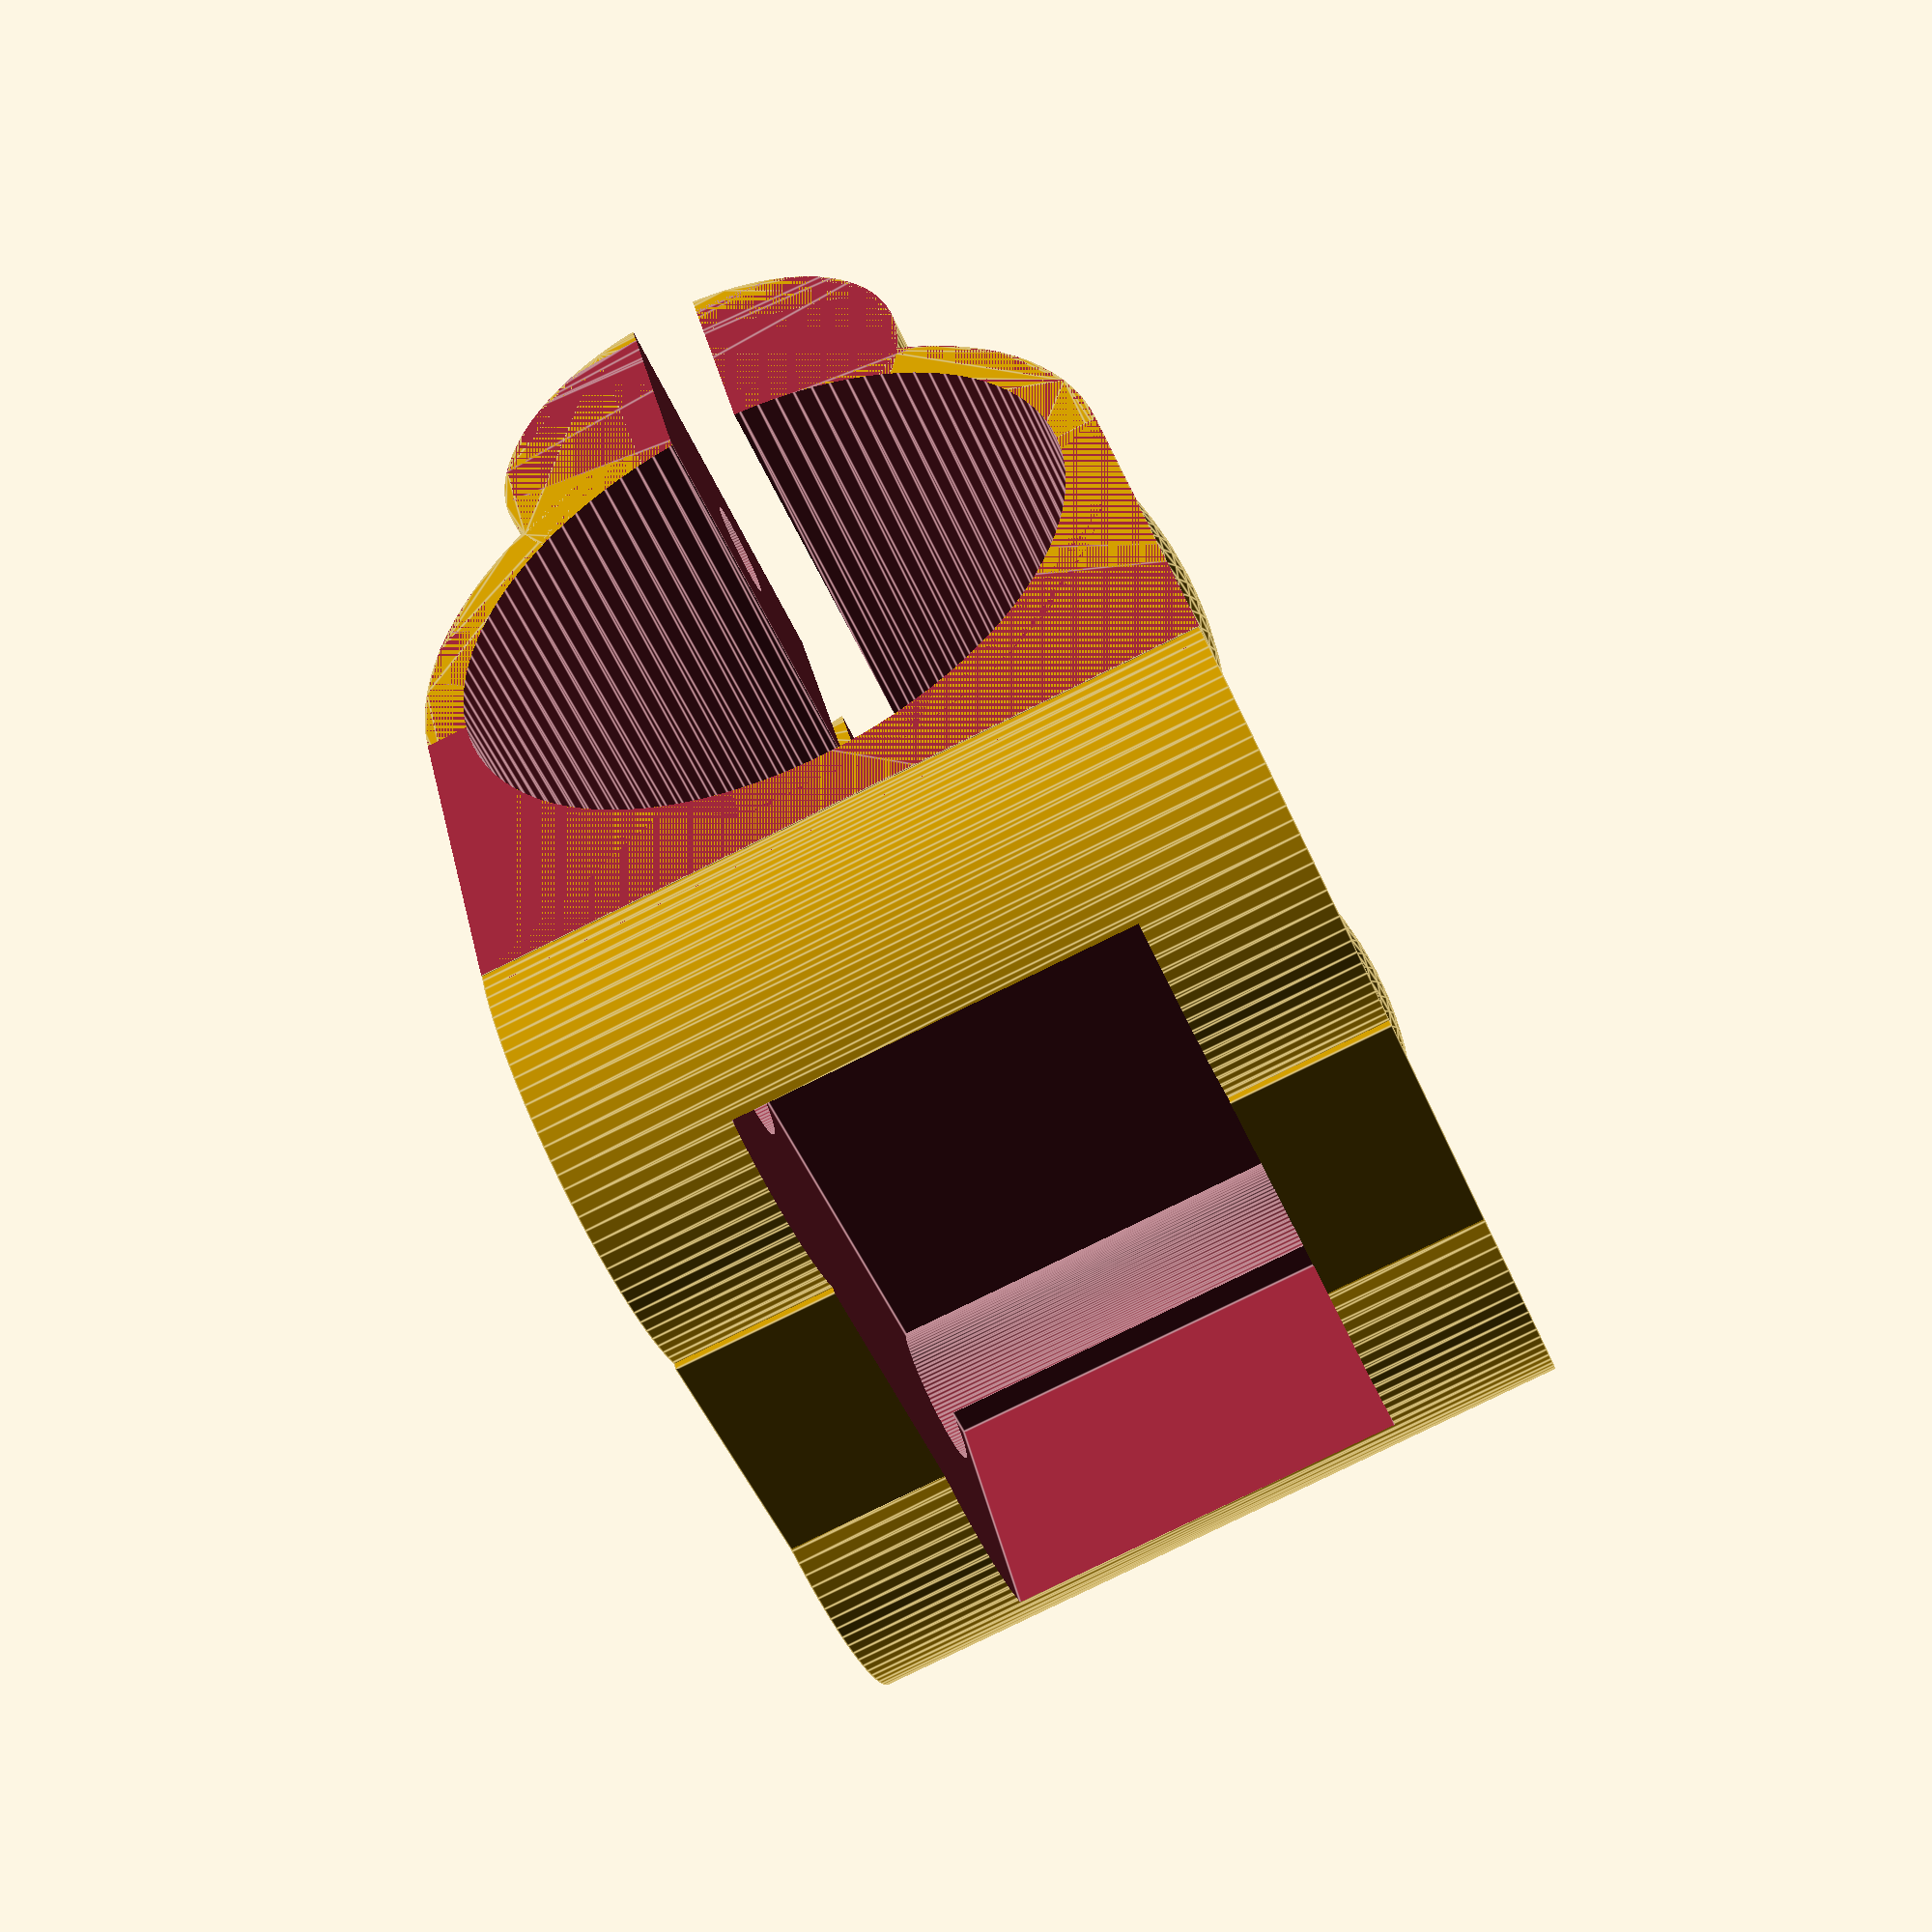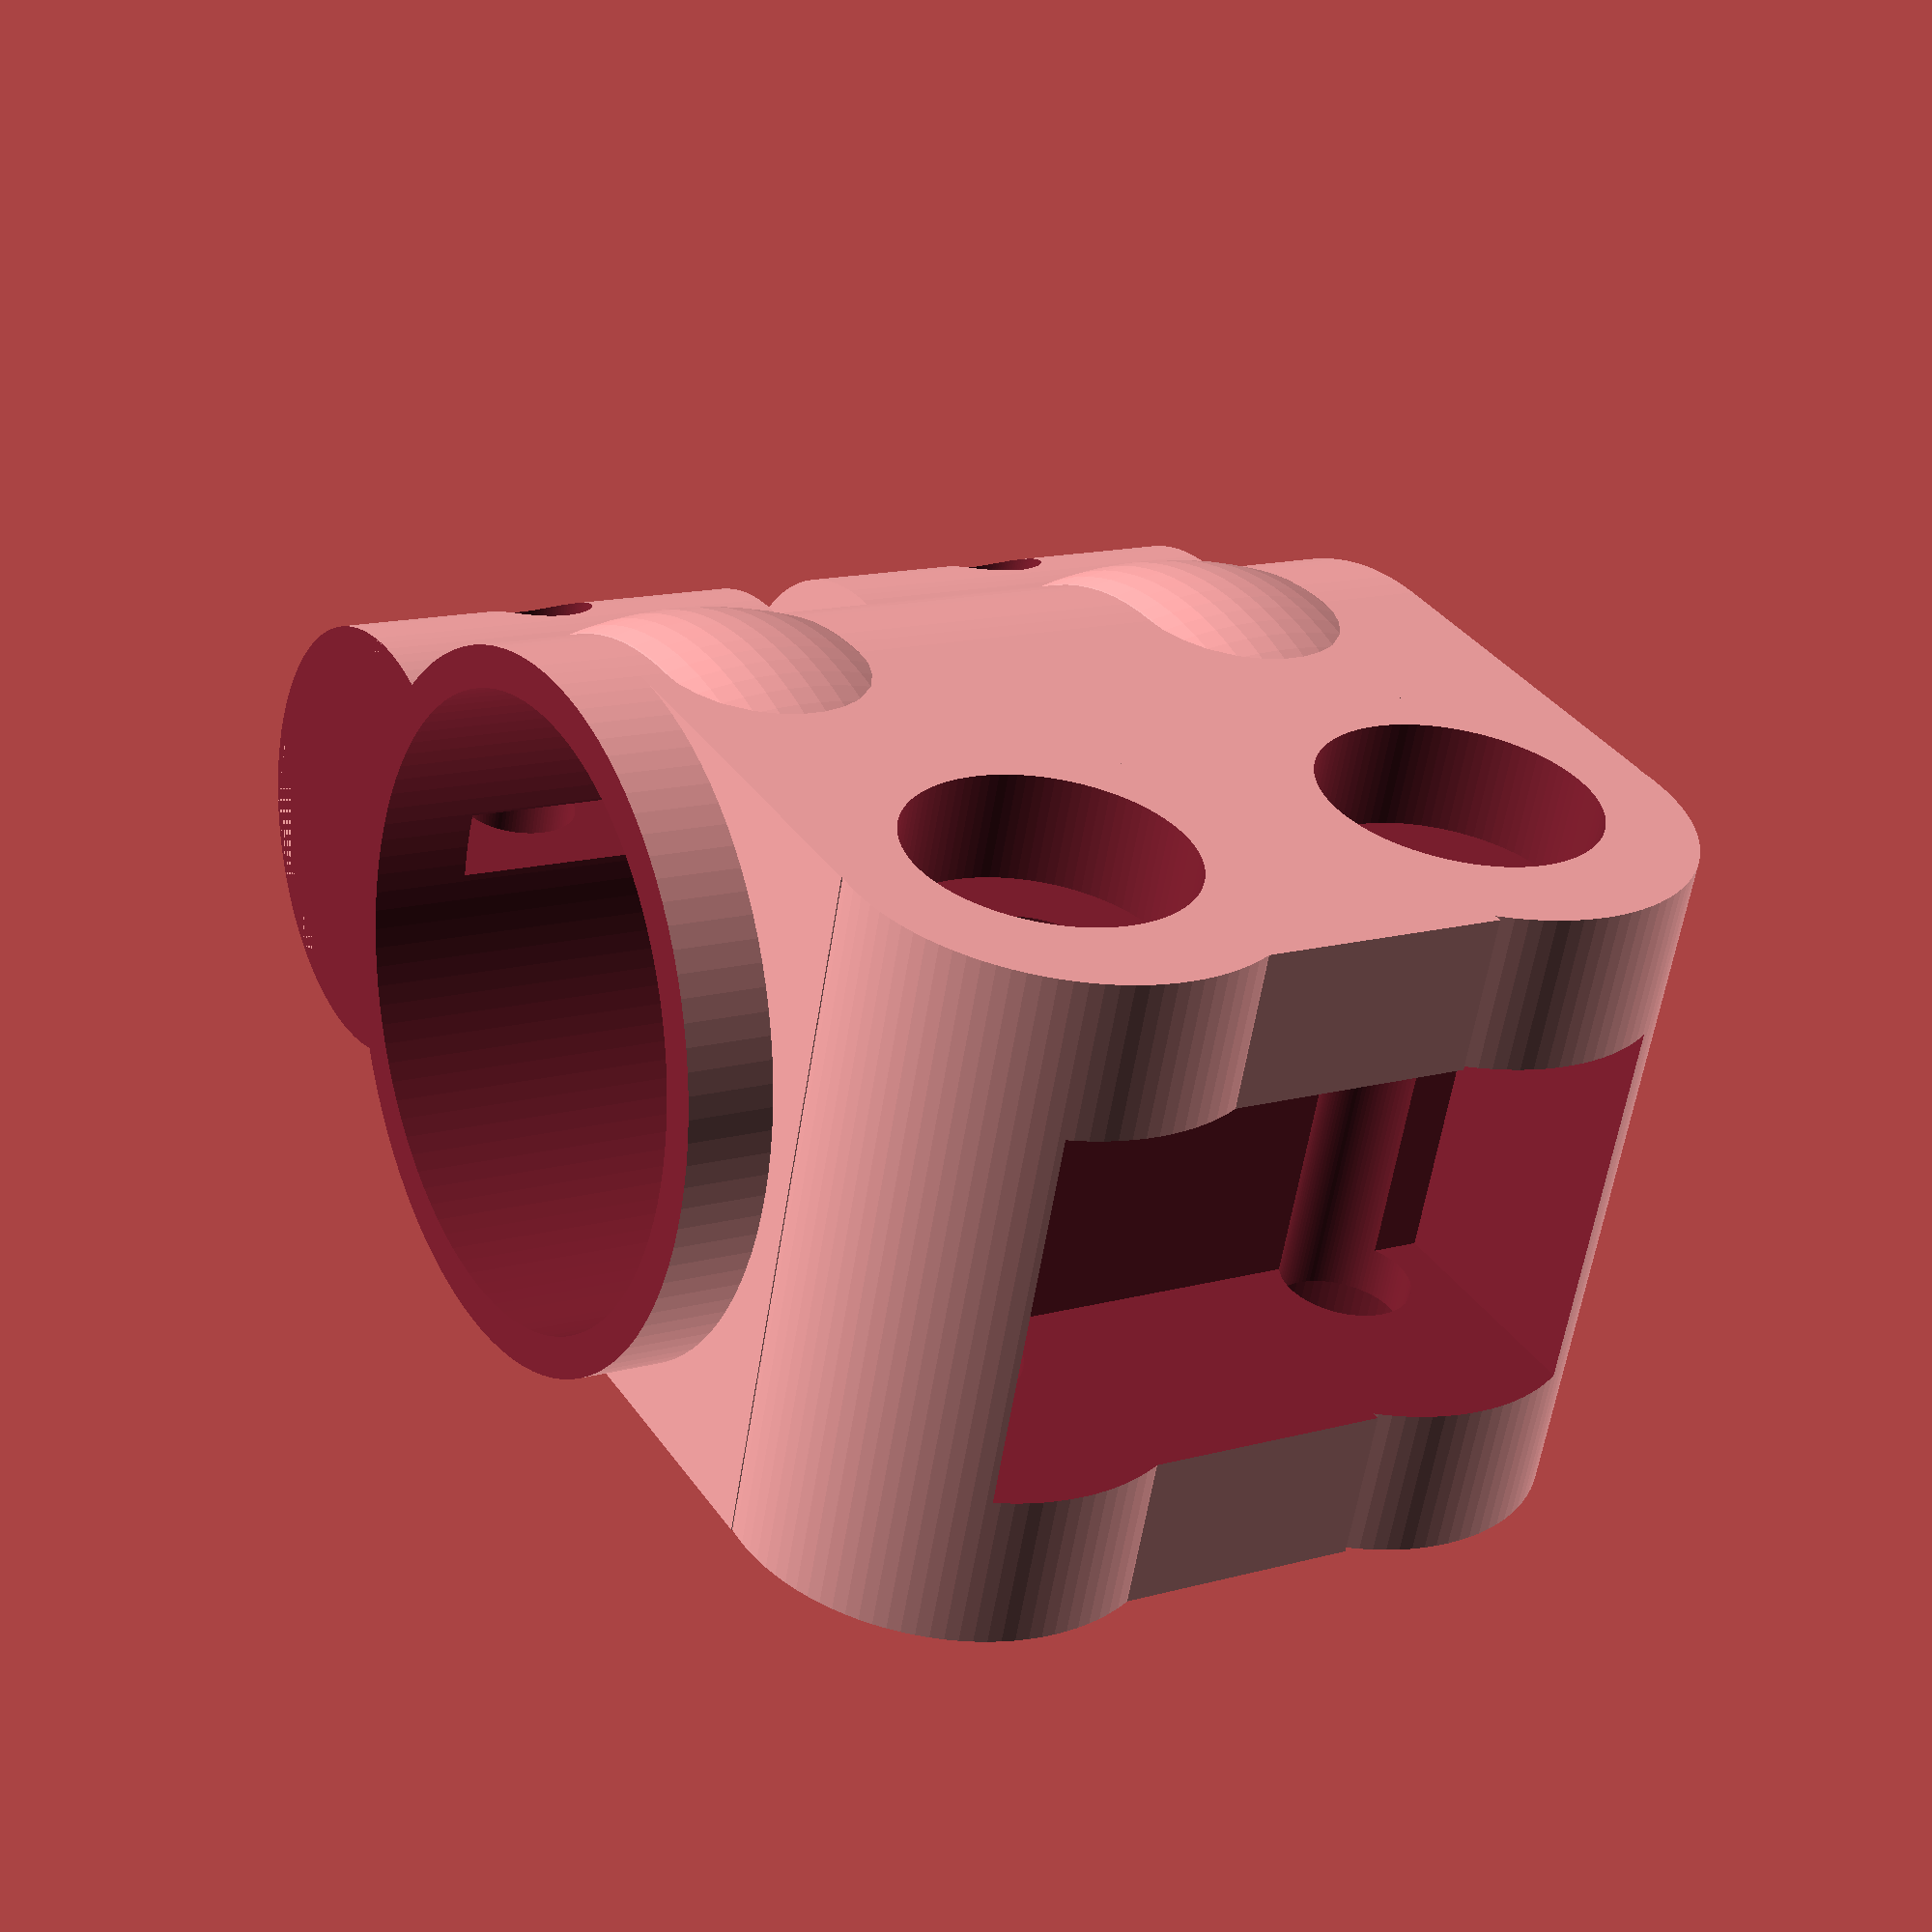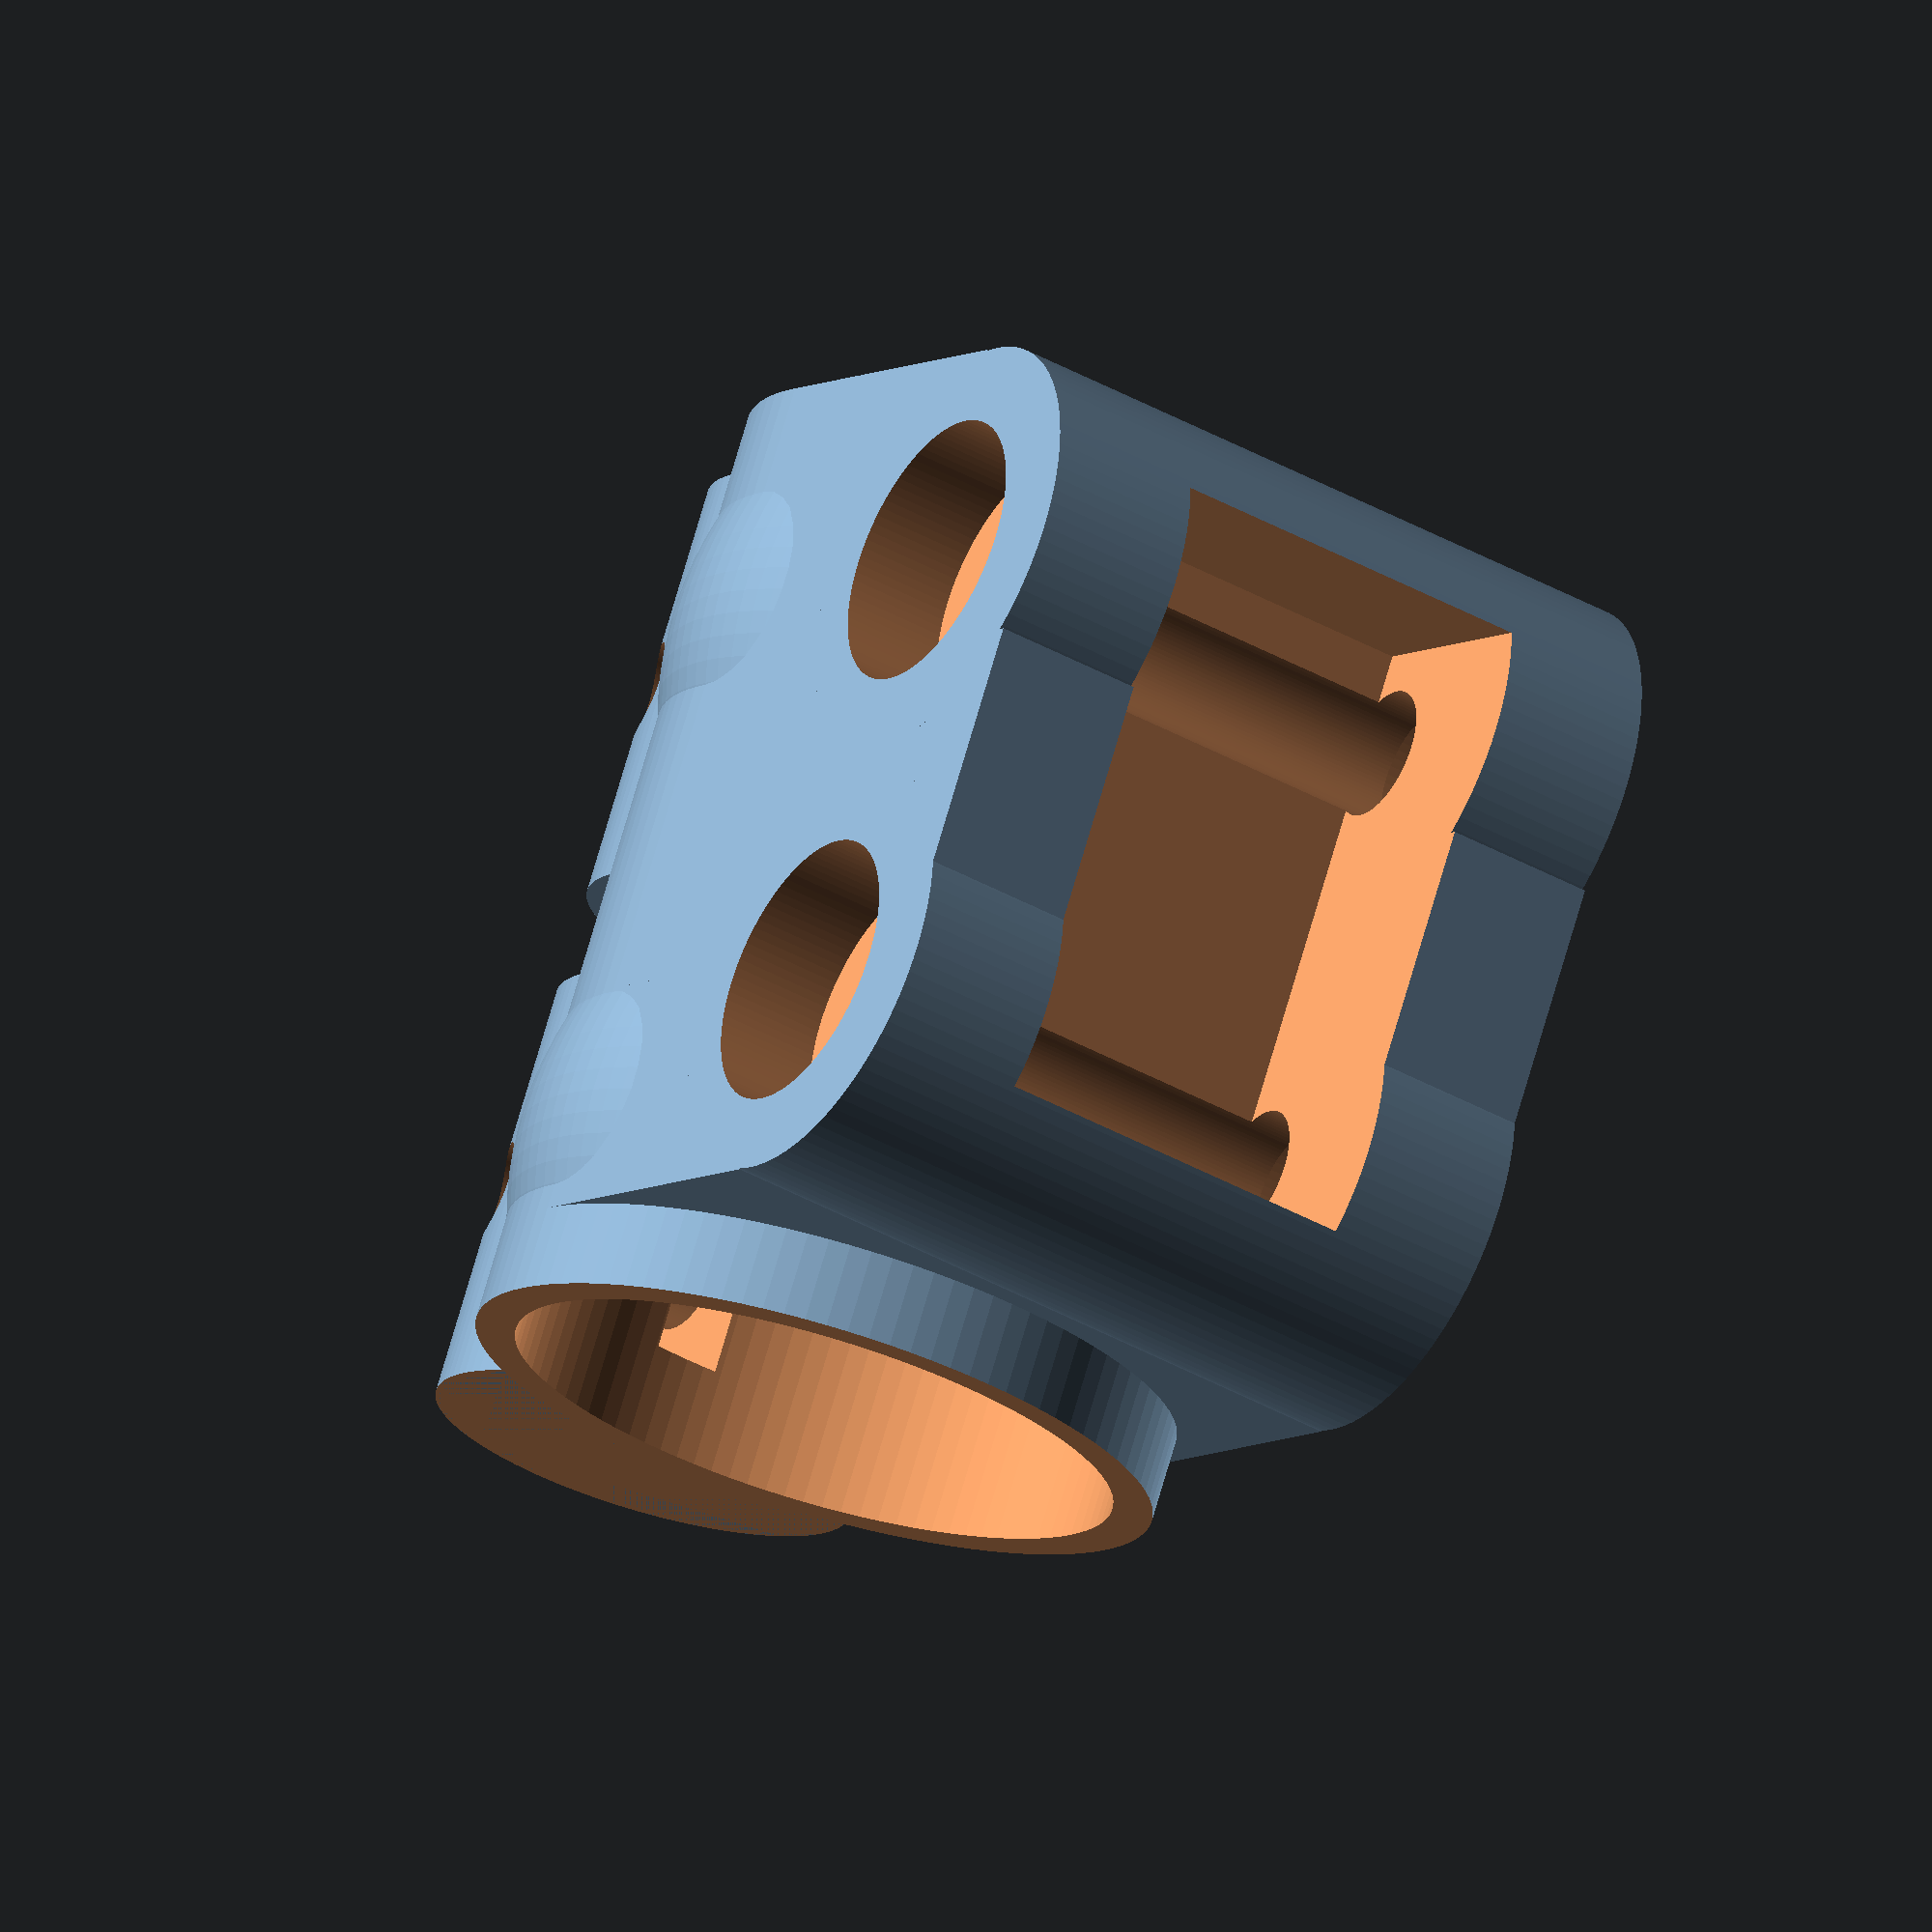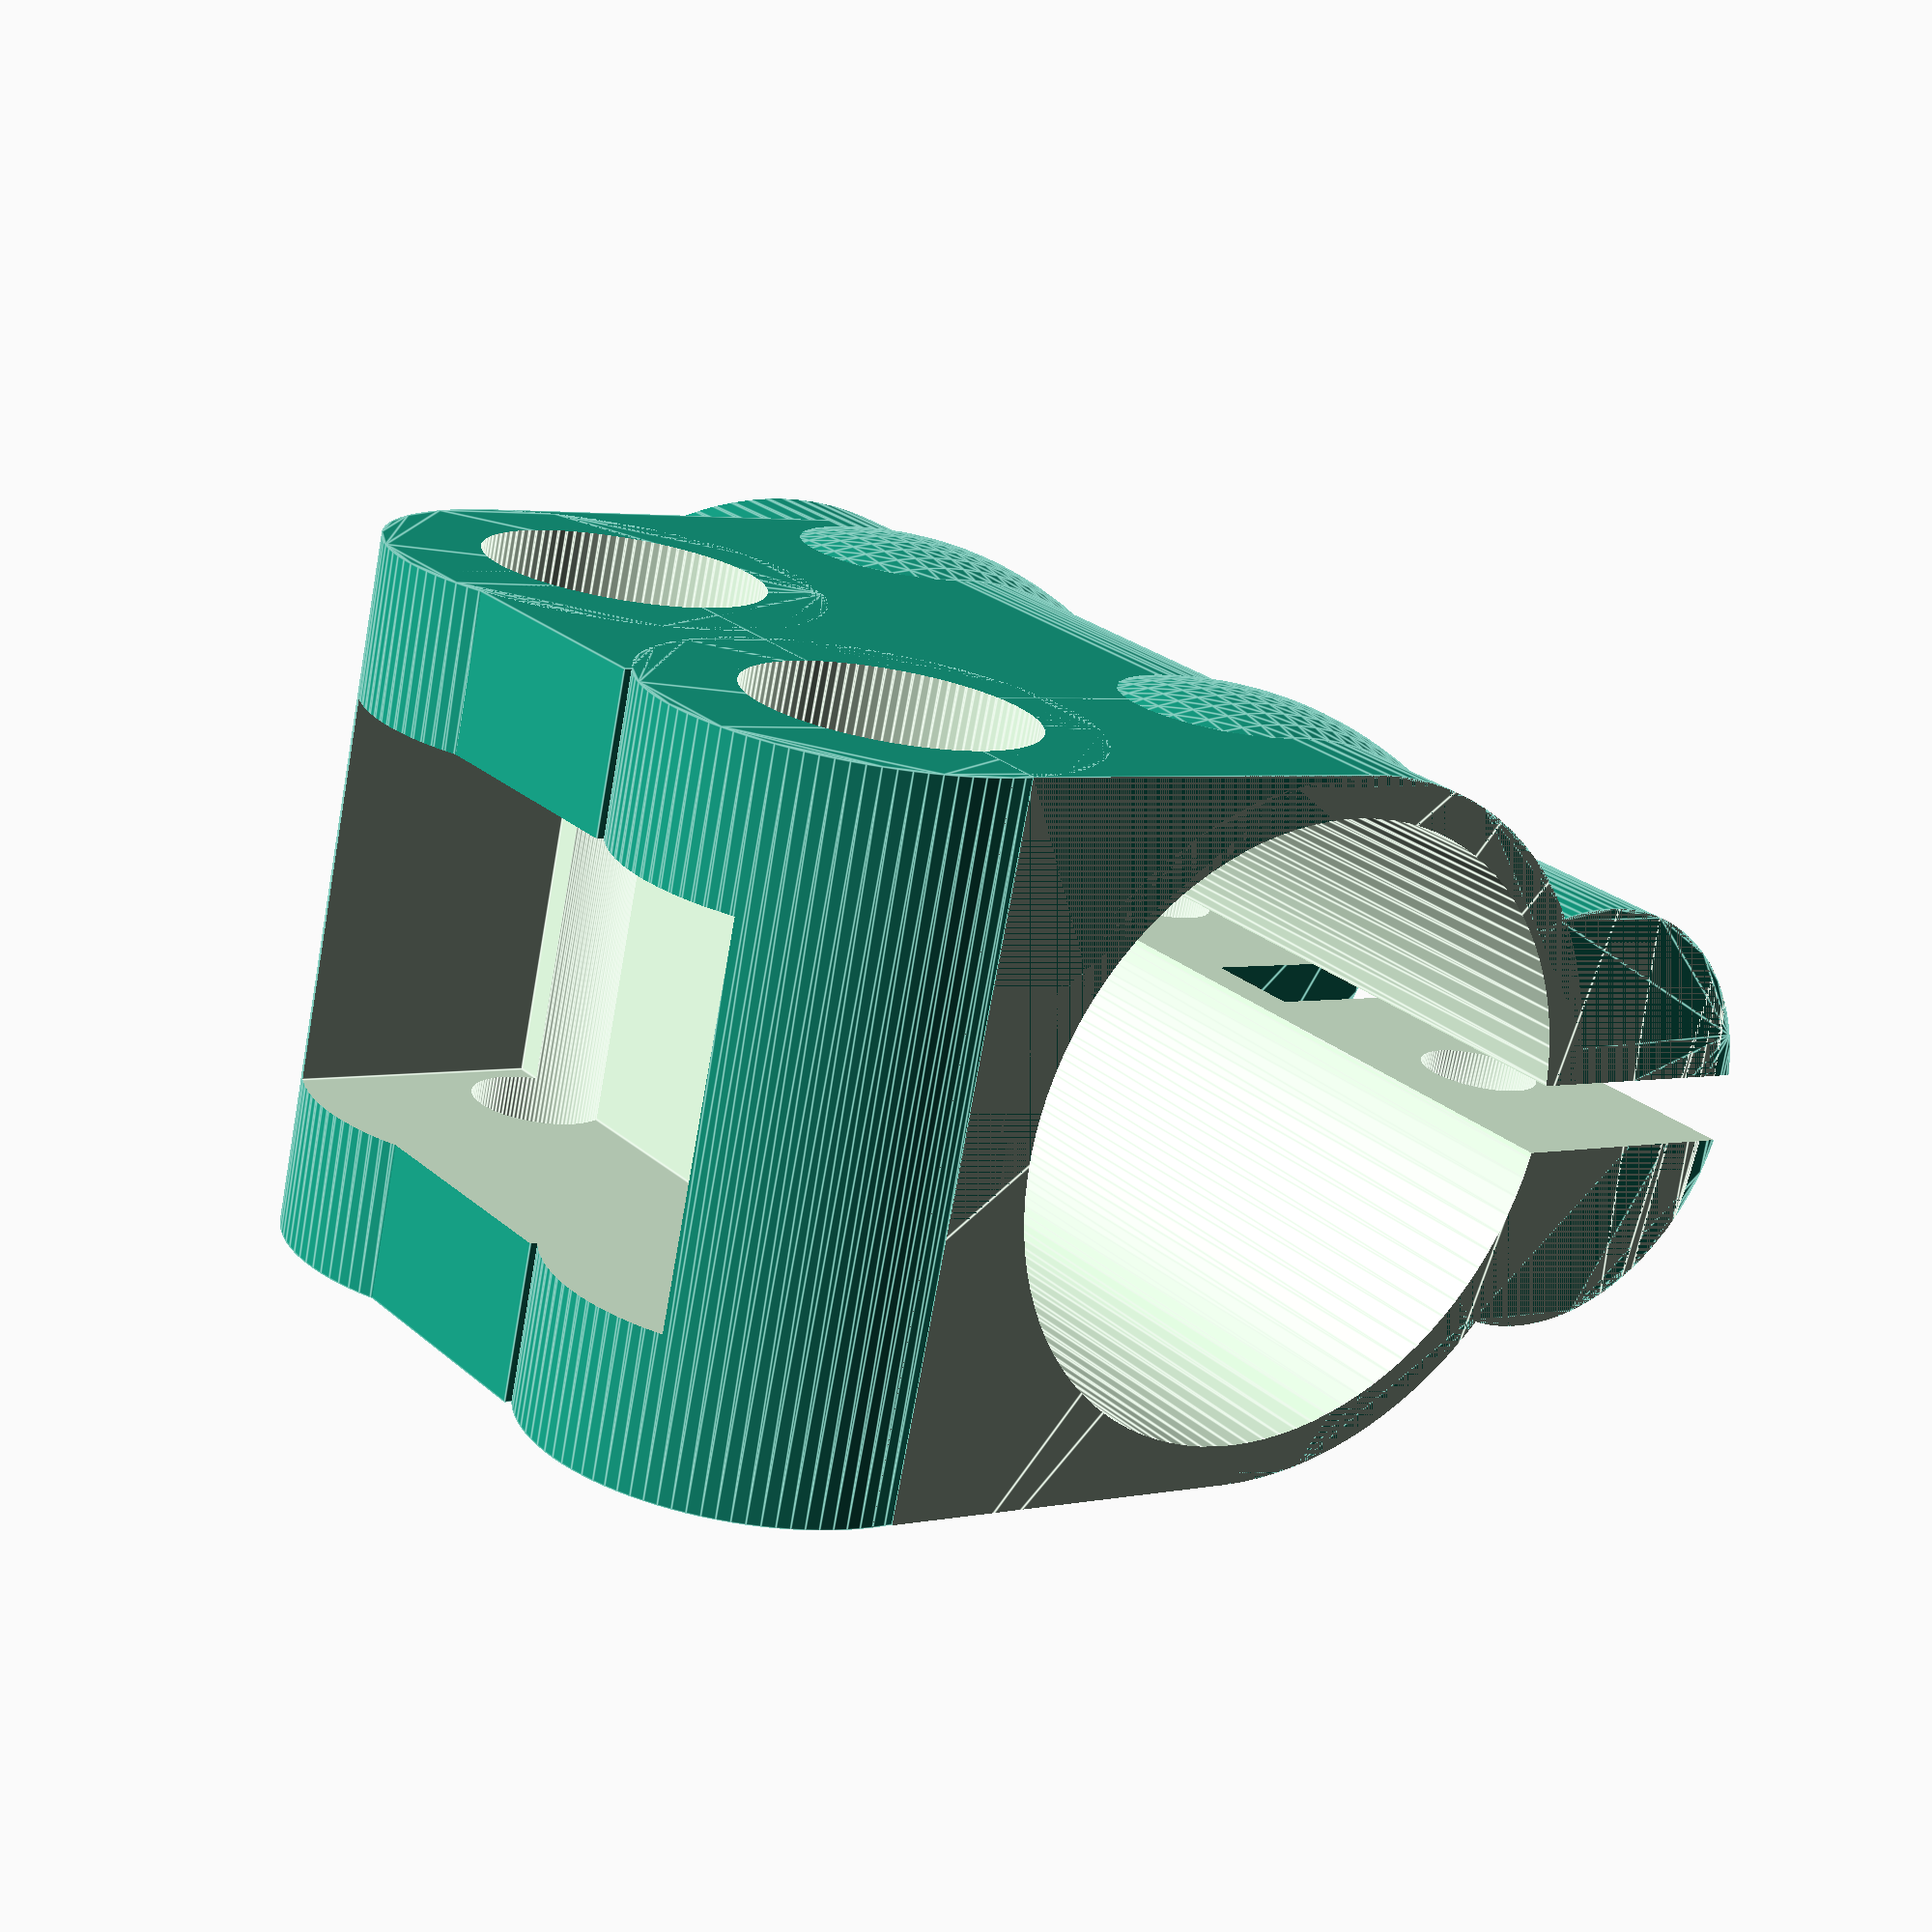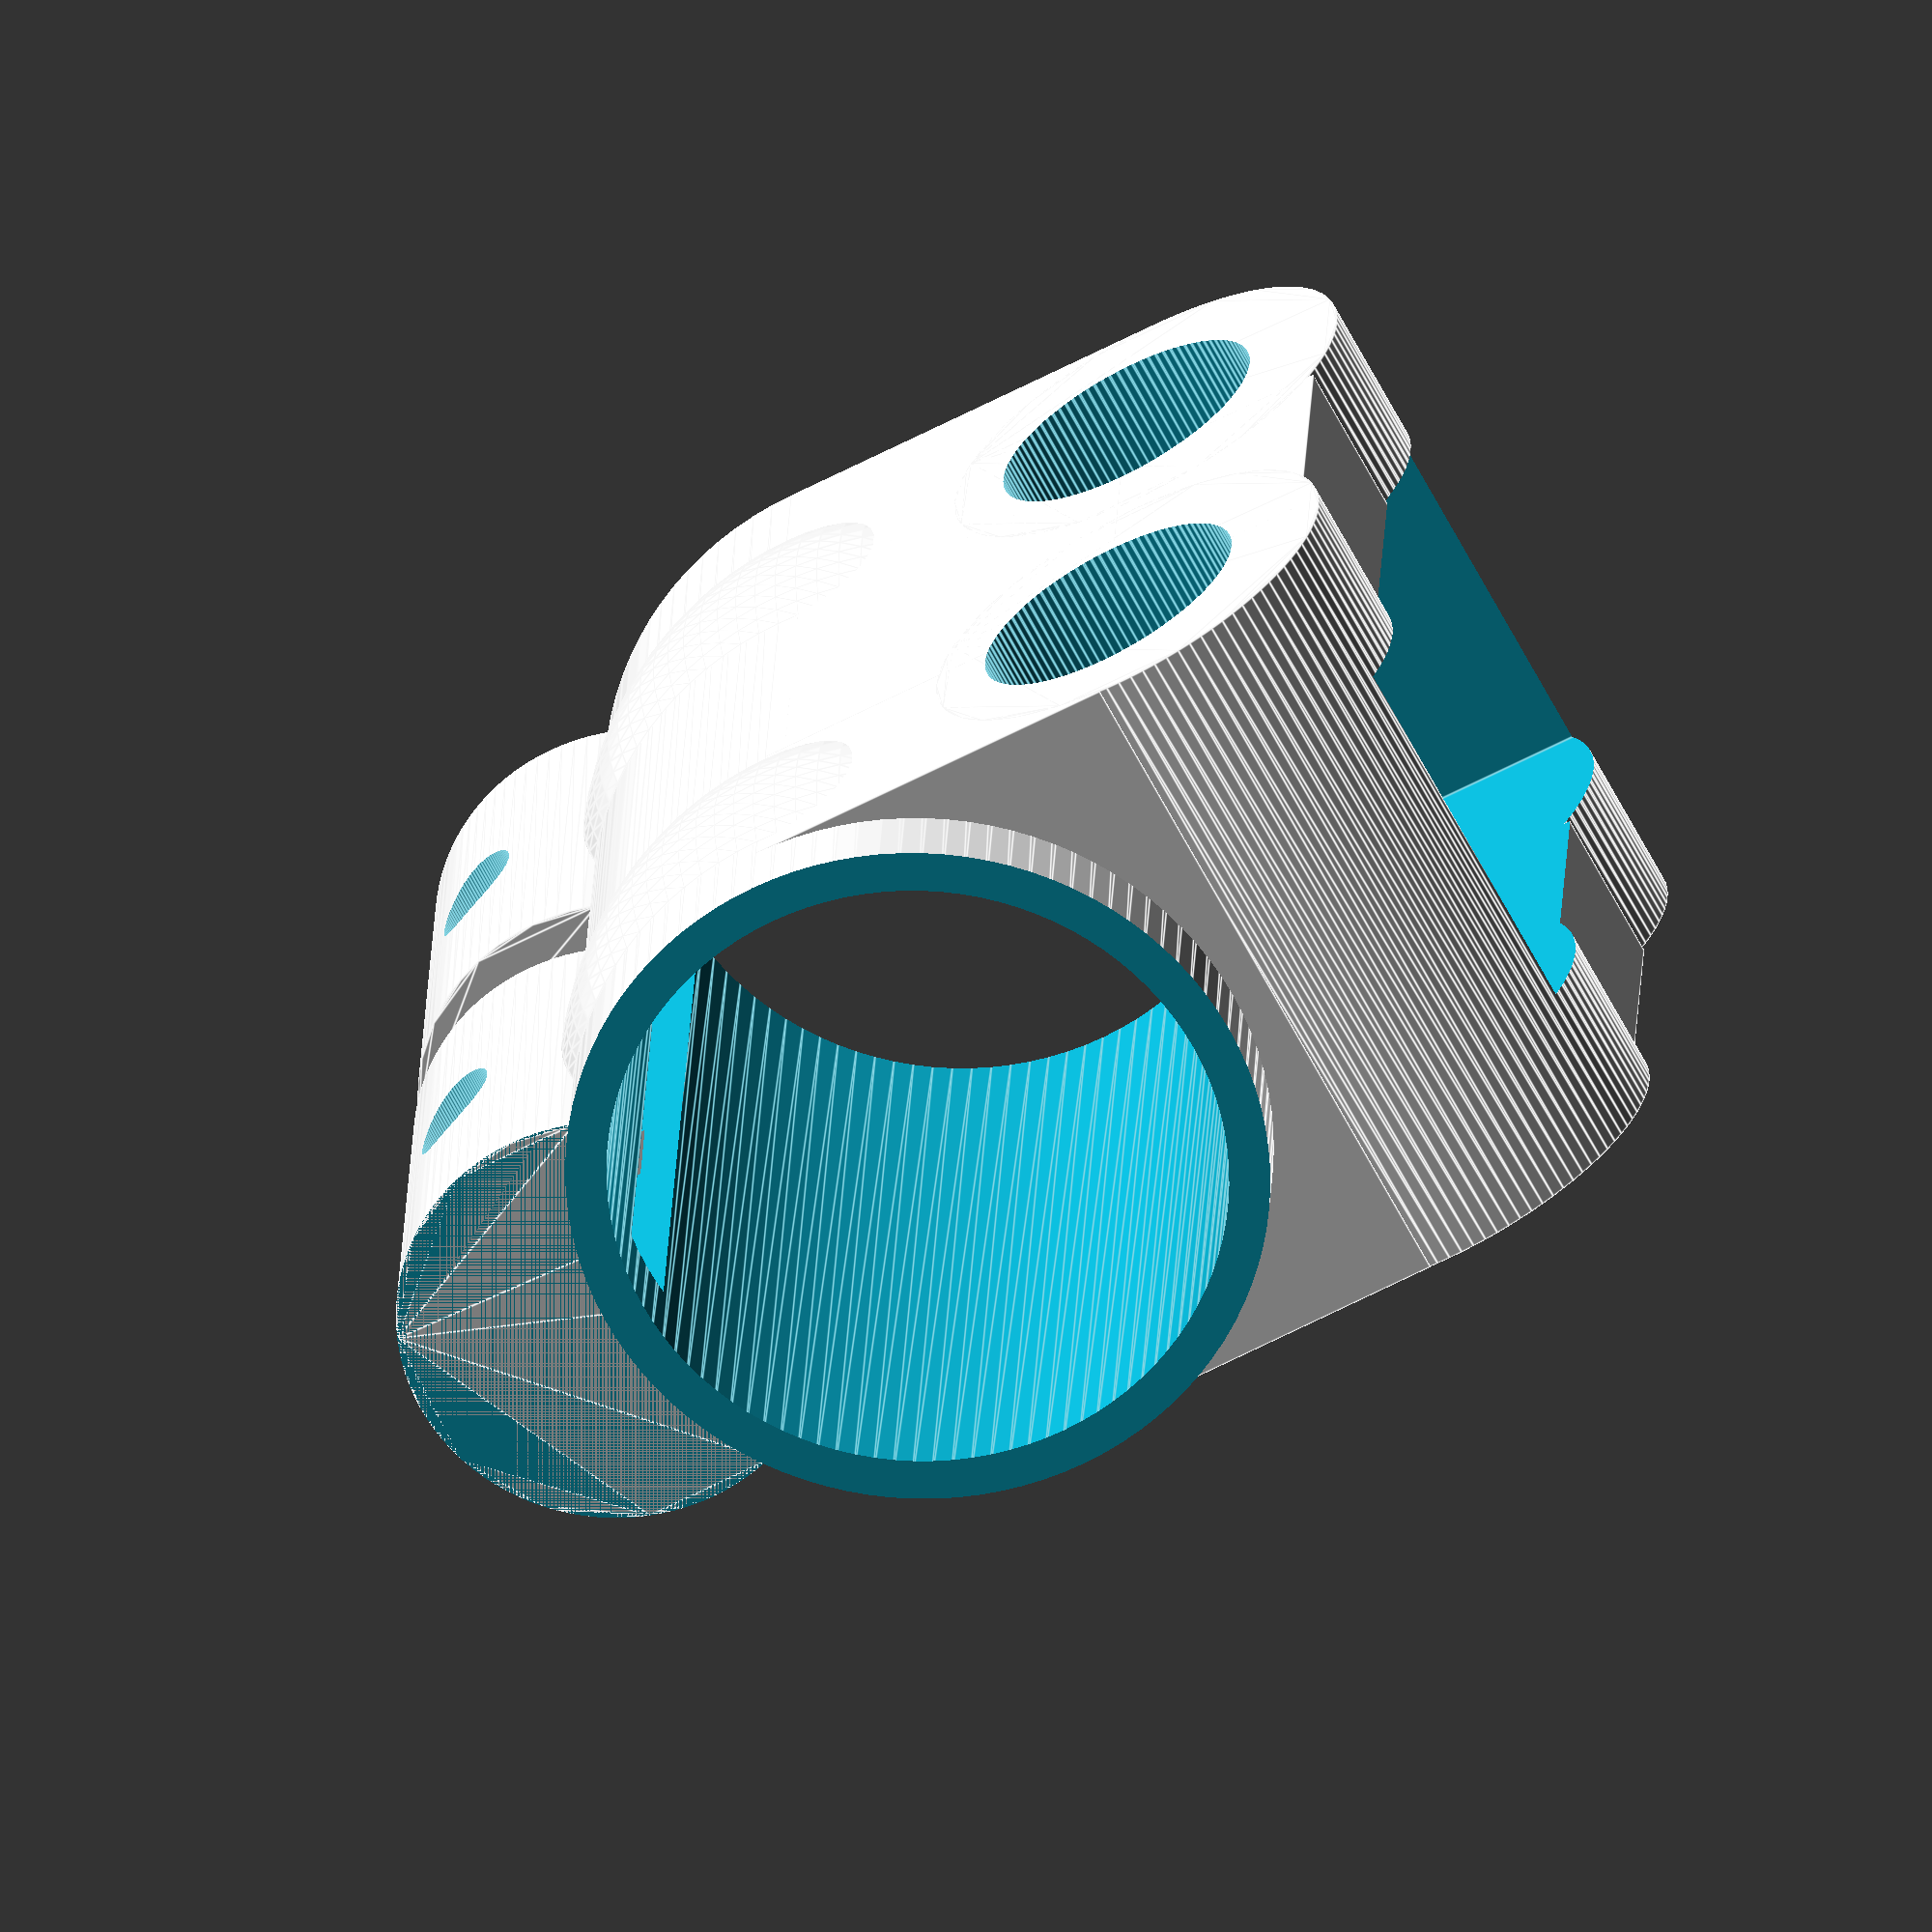
<openscad>
// offset.scad - Example for offset() usage in OpenSCAD

$fn = 100;

foot_height = 50;

//echo(version=version());

//rotate([0, 0, 180]){
//    cube(70);
//}
difference(){
    union(){
        difference(){
            union(){
                // 主体
                translate([0, 0, -10]){
                    linear_extrude(height = foot_height) {
                        circle(16.3);
                    }
                }
                // 补强环
                translate([0, 0, 5]){ 
                    sphere(r = 17);
                }
                translate([0, 0, 30]){ 
                    sphere(r = 17);
                }
                // 头管锁死部分
                translate([16, -0, -5]){ 
                    linear_extrude(height = 20) {
                        circle(10);
                    }
                }
                translate([16, -0, 20]){ 
                    linear_extrude(height = 20) {
                        circle(10);
                    }
                }
                // 四连杆伸出主体
                translate([-28, -16.3, 10]){
                    rotate([0, 0, 0]){
                        cube([27, 32.6, 15]);
                    }
                }
                translate([-18, -16.3, 10]){
                    rotate([0, 0, 0]){
                        cube([18, 32.6, 30]);
                    }
                }
                
                translate([-18, -16.3, -1]){
                    rotate([0, 0, 0]){
                        cube([18, 32.6, 30]);
                    }
                }
                
                translate([-19, 16.3, 9]){ 
                    rotate([90, 0, 0]){
                        linear_extrude(height = 32.6) {
                            circle(10);
                        }
                    }
                }
                translate([-19, 16.3, 30]){ 
                    rotate([90, 0, 0]){
                        linear_extrude(height = 32.6) {
                            circle(10);
                        }
                    }
                }
            }
            
            // 半球裁切
            translate([0, 0, -105]) cube(200, center = true);
            
            // 头管空位裁切
            translate([0, 0, -9])
            linear_extrude(height = foot_height) {
                circle(14.4);
            }

            // 减重裁切
            translate([-5, 0, foot_height - 10])
            linear_extrude(height = foot_height-3) {
                circle(30);
            }
            // 缝隙裁切
            translate([14, -1.5, -0.5])
            cube([20, 3.2, 42]);
            
            translate([-36.5, -9, 5])
            cube([20, 18, 30]);
            
            // 下侧螺丝孔
            translate([20, 0, 5]){ 
                rotate([90, 0, 0]){
                    linear_extrude(height = 10) {
                        circle(2.75);
                    }
                }
            }
            translate([20, 0, 30]){ 
                rotate([90, 0, 0]){
                    linear_extrude(height = 10) {
                        circle(2.75);
                    }
                }
            }
            translate([20, -6, 5]){ 
                rotate([90, 0, 0]){
                    linear_extrude(height = 10) {
                        circle(4.2);
                    }
                }
            }
            translate([20, -6, 30]){ 
                rotate([90, 0, 0]){
                    linear_extrude(height = 10) {
                        circle(4.2);
                    }
                }
            }
            translate([20, 10, 5]){ 
                rotate([90, 0, 0]){
                    linear_extrude(height = 10) {
                        circle(2.24);
                    }
                }
            }
            translate([20, 10, 30]){ 
                rotate([90, 0, 0]){
                    linear_extrude(height = 10) {
                        circle(2.24);
                    }
                }
            }
            
            // 轴承空位
            translate([-18, -11.3, 30]){ 
                rotate([90, 0, 0]){
                    linear_extrude(height = 30) {
                        circle(6.45);
                    }
                }
            }
            translate([-18, 41.3, 30]){ 
                rotate([90, 0, 0]){
                    linear_extrude(height = 30) {
                        circle(6.45);
                    }
                }
            }
            translate([-18, -11.3, 9]){ 
                rotate([90, 0, 0]){
                    linear_extrude(height = 30) {
                        circle(6.45);
                    }
                }
            }
            translate([-18, 41.3, 9]){ 
                rotate([90, 0, 0]){
                    linear_extrude(height = 30) {
                        circle(6.45);
                    }
                }
            }
            // 螺丝空位
            translate([-18, 15, 30]){ 
                rotate([90, 0, 0]){
                    linear_extrude(height = 30) {
                        circle(3.1);
                    }
                }
            }
            translate([-18, 15, 9]){ 
                rotate([90, 0, 0]){
                    linear_extrude(height = 30) {
                        circle(3.1);
                    }
                }
            }
        }

        // 连杆下部
//        translate([-22, 22.3, 9]){ 
//            rotate([90, 0, 0]){
//                
//                difference(){
//                    union(){
//                        // 四连杆伸出主体
//                        translate([-19, -8, 0]){
//                            rotate([0, 0, 0]){
//                                cube([25, 16, 44.6]);
//                            }
//                        }
//                        translate([-19, -12, 0]){
//                            cube([25, 18, 44.6]);
//                        }
//                        translate([-20, 0, 0]){
//                            linear_extrude(height = 44.6) {
//                                circle(8);
//                            }
//                        }
//                        translate([5, 0, 0]){
//                            linear_extrude(height = 44.6) {
//                                circle(8);
//                            }
//                        }
//                    }
//                    
//                    // 安装空档
//                    translate([-30, -4, 5.8]){
//                        rotate([0, 0, 0]){
//                            cube([45, 16, 33]);
//                        }
//                    }
//                    
//                    translate([4, -16, 5.8]){
//                        rotate([0, 0, 0]){
//                            cube([45, 16, 33]);
//                        }
//                    }
//                    translate([-65, -16, 5.8]){
//                        rotate([0, 0, 0]){
//                            cube([45, 16, 33]);
//                        }
//                    }
//                    translate([-20, 0, 5.8]){
//                        rotate([0, 0, 0]){
//                            linear_extrude(height = 33) {
//                                circle(11.1);
//                            }
//                        }
//                    }
//                    translate([4, 0, 6]){
//                        rotate([0, 0, 0]){
//                            linear_extrude(height = 32.6) {
//                                circle(11.1);
//                            }
//                        }
//                    }
//                    
//                    // 螺丝空位
//                    translate([-20, 0, -1]){
//                        rotate([0, 0, 0]){
//                            linear_extrude(height = 50) {
//                                circle(3);
//                            }
//                        }
//                    }
//                    translate([4, 0, -1]){ 
//                        rotate([0, 0, 0]){
//                            linear_extrude(height = 50) {
//                                circle(3);
//                            }
//                        }
//                    }
//                }
//            }
//        }
//
//
//        // 连杆上部
//        translate([-22, -22.3, 30]){ 
//            rotate([270, 0, 0]){
//                difference(){
//                    union(){
//                        // 四连杆伸出主体
//                        translate([-19, -8, 0]){
//                            rotate([0, 0, 0]){
//                                cube([25, 16, 44.6]);
//                            }
//                        }
//                        translate([-19, -12, 0]){
//                            cube([25, 18, 44.6]);
//                        }
//                        translate([-20, 0, 0]){
//                            linear_extrude(height = 44.6) {
//                                circle(8);
//                            }
//                        }
//                        translate([5, 0, 0]){
//                            linear_extrude(height = 44.6) {
//                                circle(8);
//                            }
//                        }
//                    }
//                    
//                    // 安装空档
//                    translate([-30, -4, 5.8]){
//                        rotate([0, 0, 0]){
//                            cube([45, 16, 33]);
//                        }
//                    }
//                    
//                    translate([4, -16, 5.8]){
//                        rotate([0, 0, 0]){
//                            cube([45, 16, 33]);
//                        }
//                    }
//                    translate([-65, -16, 5.8]){
//                        rotate([0, 0, 0]){
//                            cube([45, 16, 33]);
//                        }
//                    }
//                    translate([-20, 0, 5.8]){
//                        rotate([0, 0, 0]){
//                            linear_extrude(height = 33) {
//                                circle(11.1);
//                            }
//                        }
//                    }
//                    translate([4, 0, 6]){
//                        rotate([0, 0, 0]){
//                            linear_extrude(height = 32.6) {
//                                circle(11.1);
//                            }
//                        }
//                    }
//                    
//                    // 螺丝空位
//                    translate([-20, 0, -1]){
//                        rotate([0, 0, 0]){
//                            linear_extrude(height = 50) {
//                                circle(3);
//                            }
//                        }
//                    }
//                    translate([4, 0, -1]){ 
//                        rotate([0, 0, 0]){
//                            linear_extrude(height = 50) {
//                                circle(3);
//                            }
//                        }
//                    }
//                }
//            }
//        }
//
//        // 安装车把位置
//        translate([-12, 0, 19]){
//            rotate([0, -90, 0]){
//                
//difference(){
//    union(){
//        translate([0, 0, ]){ 
//            translate([0, 0, 57]){ 
//                sphere(r = 31);
//            }
//        }
//        
//        translate([20, 0, 48]){ 
//            rotate([0, -90, 0]){
//                // 四连杆伸出主体
//                translate([-28, -16.3, 10]){
//                    rotate([0, 0, 0]){
//                        cube([27, 32.6, 15]);
//                    }
//                }
//                translate([-18, -16.3, 10]){
//                    rotate([0, 0, 0]){
//                        cube([18, 32.6, 30]);
//                    }
//                }
//                
//                translate([-18, -16.3, -1]){
//                    rotate([0, 0, 0]){
//                        cube([18, 32.6, 30]);
//                    }
//                }
//                
//                translate([-19, 16.3, 9]){ 
//                    rotate([90, 0, 0]){
//                        linear_extrude(height = 32.6) {
//                            circle(10);
//                        }
//                    }
//                }
//                translate([-19, 16.3, 30]){ 
//                    rotate([90, 0, 0]){
//                        linear_extrude(height = 32.6) {
//                            circle(10);
//                        }
//                    }
//                }
//            }
//        }
//    }
//    
//    // 半球裁切
//    translate([0, 0, 88]) cube(61, center = true);
//    // 半球裁切
//    translate([0, 0, -30]) cube(60, center = true);
//    
//    // 四边裁切
//    translate([0, 60, 68]) cube(70, center = true);
//    translate([0, -60, 68]) cube(70, center = true);
//    translate([61, 0, 68]) cube(70, center = true);
//    translate([-61, 0, 68]) cube(70, center = true);
//    
//    // 减重裁切
//    translate([0, 0, foot_height + 1])
//    linear_extrude(height = foot_height) {
//        circle(19);
//    }
//    translate([32, 0, foot_height- 5])
//    linear_extrude(height = foot_height-3) {
//        circle(10);
//    }
//    translate([-32, 0, foot_height- 5])
//    linear_extrude(height = foot_height-3) {
//        circle(10);
//    }
//    // 车把空位裁切
//    translate([0, 50, 59]){ 
//        rotate([90, 0, 0]){
//            linear_extrude(height = 100) {
//                circle(15.9);
//            }
//        }
//    }
//    
//    // 上侧螺丝孔
//    translate([20, 13.75, 43]){ 
//        linear_extrude(height = 30) {
//            circle(2.24);
//        }
//    }
//    translate([20, -13.75, 43]){ 
//        linear_extrude(height = 30) {
//            circle(2.24);
//        }
//    }
//    translate([-20, 13.75, 43]){ 
//        linear_extrude(height = 30) {
//            circle(2.24);
//        }
//    }
//    translate([-20, -13.75, 43]){ 
//        linear_extrude(height = 30) {
//            circle(2.24);
//        }
//    }
//    // 中空位置
//    translate([3, 0, 35]){ 
//        linear_extrude(height = 60) {
//            circle(9);
//        }
//    }
//    translate([-3, 0, 35]){ 
//        linear_extrude(height = 60) {
//            circle(9);
//        }
//    }
//    translate([0, 0, 35]){ 
//        linear_extrude(height = 60) {
//            circle(9);
//        }
//    }
//    // 连杆空位
//    translate([-20, 16.3, 0]){ 
//        cube([15, 10, 38]);
//    }
//    translate([-20, -26.3, 0]){ 
//        cube([15, 10, 38]);
//    }
//    translate([10, 16.3, 0]){ 
//        cube([15, 10, 38]);
//    }
//    translate([10, -26.3, 0]){ 
//        cube([15, 10, 38]);
//    }
//    
//    // 轴承位置
//    translate([20, 0, 48]){ 
//        rotate([0, -90, 0]){
//            
//            translate([-35.5, -9, -2])
//            cube([20, 18, 43]);
//    
//            translate([-18, -11.3, 30]){ 
//                rotate([90, 0, 0]){
//                    linear_extrude(height = 30) {
//                        circle(6.45);
//                    }
//                }
//            }
//            translate([-18, 41.3, 30]){ 
//                rotate([90, 0, 0]){
//                    linear_extrude(height = 30) {
//                        circle(6.45);
//                    }
//                }
//            }
//            translate([-18, -11.3, 9]){ 
//                rotate([90, 0, 0]){
//                    linear_extrude(height = 30) {
//                        circle(6.45);
//                    }
//                }
//            }
//            translate([-18, 41.3, 9]){ 
//                rotate([90, 0, 0]){
//                    linear_extrude(height = 30) {
//                        circle(6.45);
//                    }
//                }
//            }
//            
//            // 连杆空位
//            translate([-18, -16.3, 30]){ 
//                rotate([90, 0, 0]){
//                    linear_extrude(height = 30) {
//                        circle(9.5);
//                    }
//                }
//            }
//            translate([-18, 46.3, 30]){ 
//                rotate([90, 0, 0]){
//                    linear_extrude(height = 30) {
//                        circle(9.5);
//                    }
//                }
//            }
//            translate([-18, -16.3, 9]){ 
//                rotate([90, 0, 0]){
//                    linear_extrude(height = 30) {
//                        circle(9.5);
//                    }
//                }
//            }
//            translate([-18, 46.3, 9]){ 
//                rotate([90, 0, 0]){
//                    linear_extrude(height = 30) {
//                        circle(9.5);
//                    }
//                }
//            }
//            
//            // 螺丝空位
//            translate([-18, 15, 30]){ 
//                rotate([90, 0, 0]){
//                    linear_extrude(height = 30) {
//                        circle(3.1);
//                    }
//                }
//            }
//            translate([-18, 15, 9]){ 
//                rotate([90, 0, 0]){
//                    linear_extrude(height = 30) {
//                        circle(3.1);
//                    }
//                }
//            }
//        }
//    }
//}}
//        }
    }
}

</openscad>
<views>
elev=230.0 azim=76.8 roll=157.3 proj=p view=edges
elev=166.0 azim=162.2 roll=301.4 proj=p view=wireframe
elev=106.0 azim=239.1 roll=343.8 proj=o view=solid
elev=156.2 azim=192.5 roll=215.2 proj=p view=edges
elev=156.2 azim=208.0 roll=357.7 proj=o view=edges
</views>
